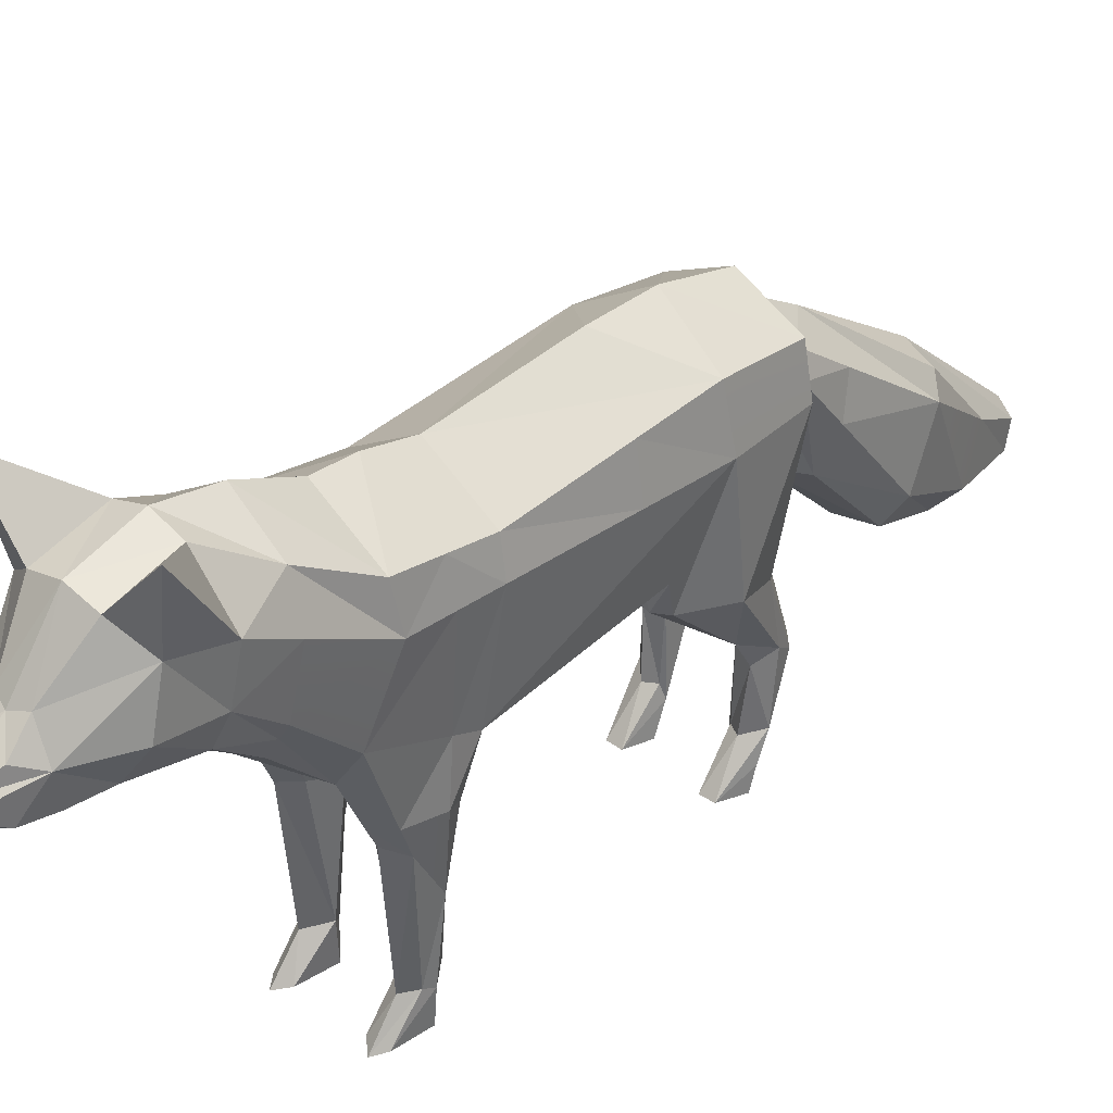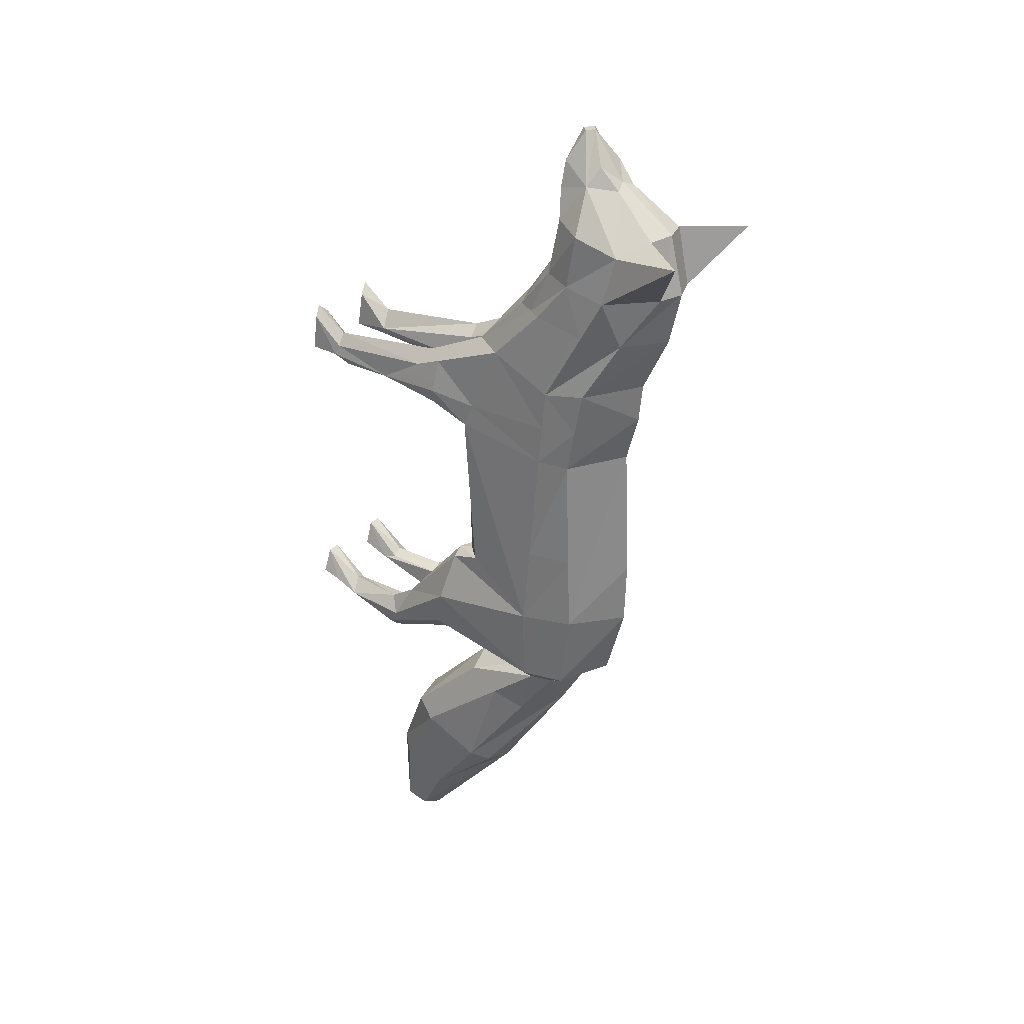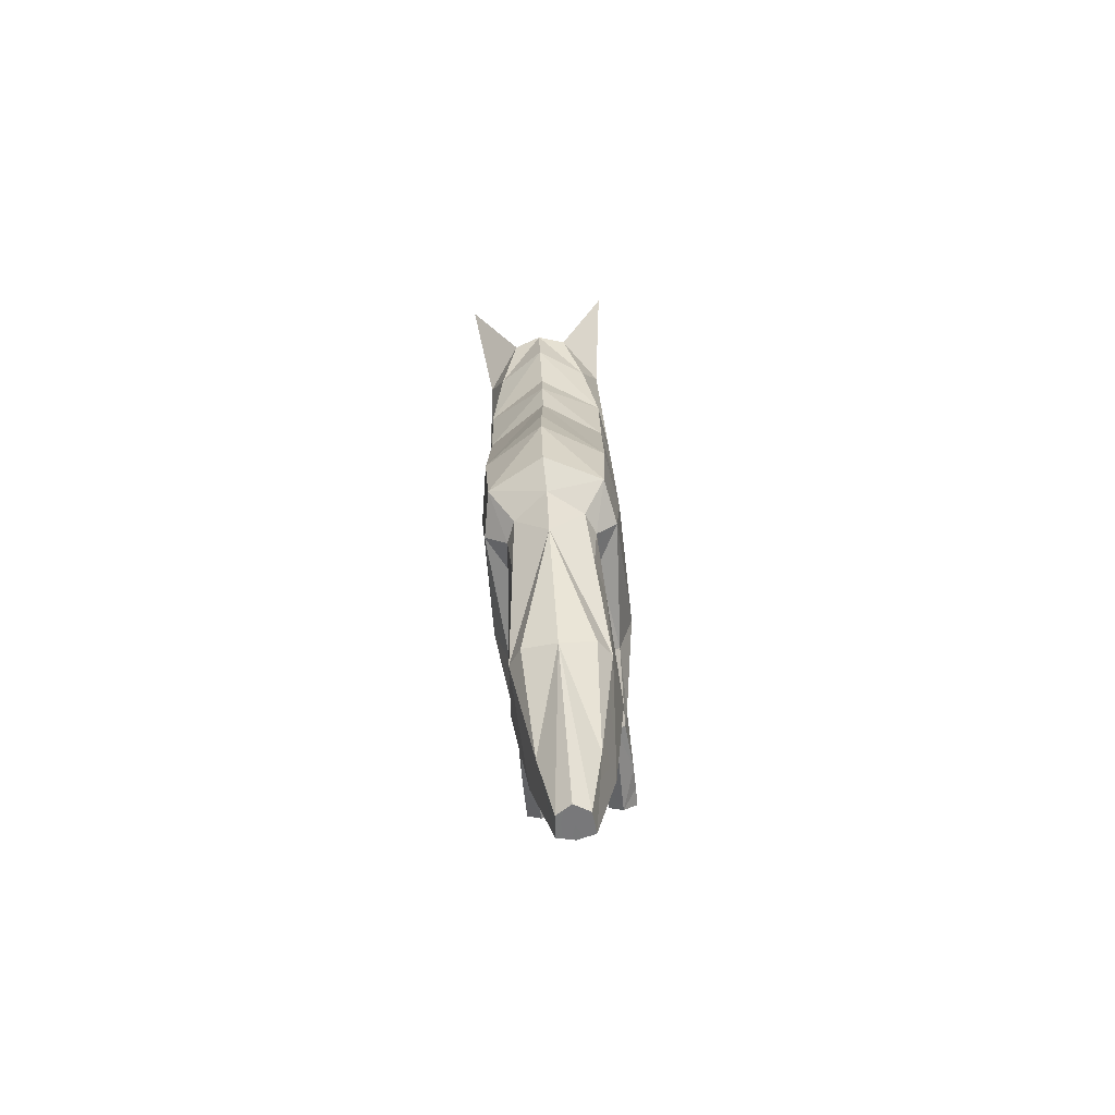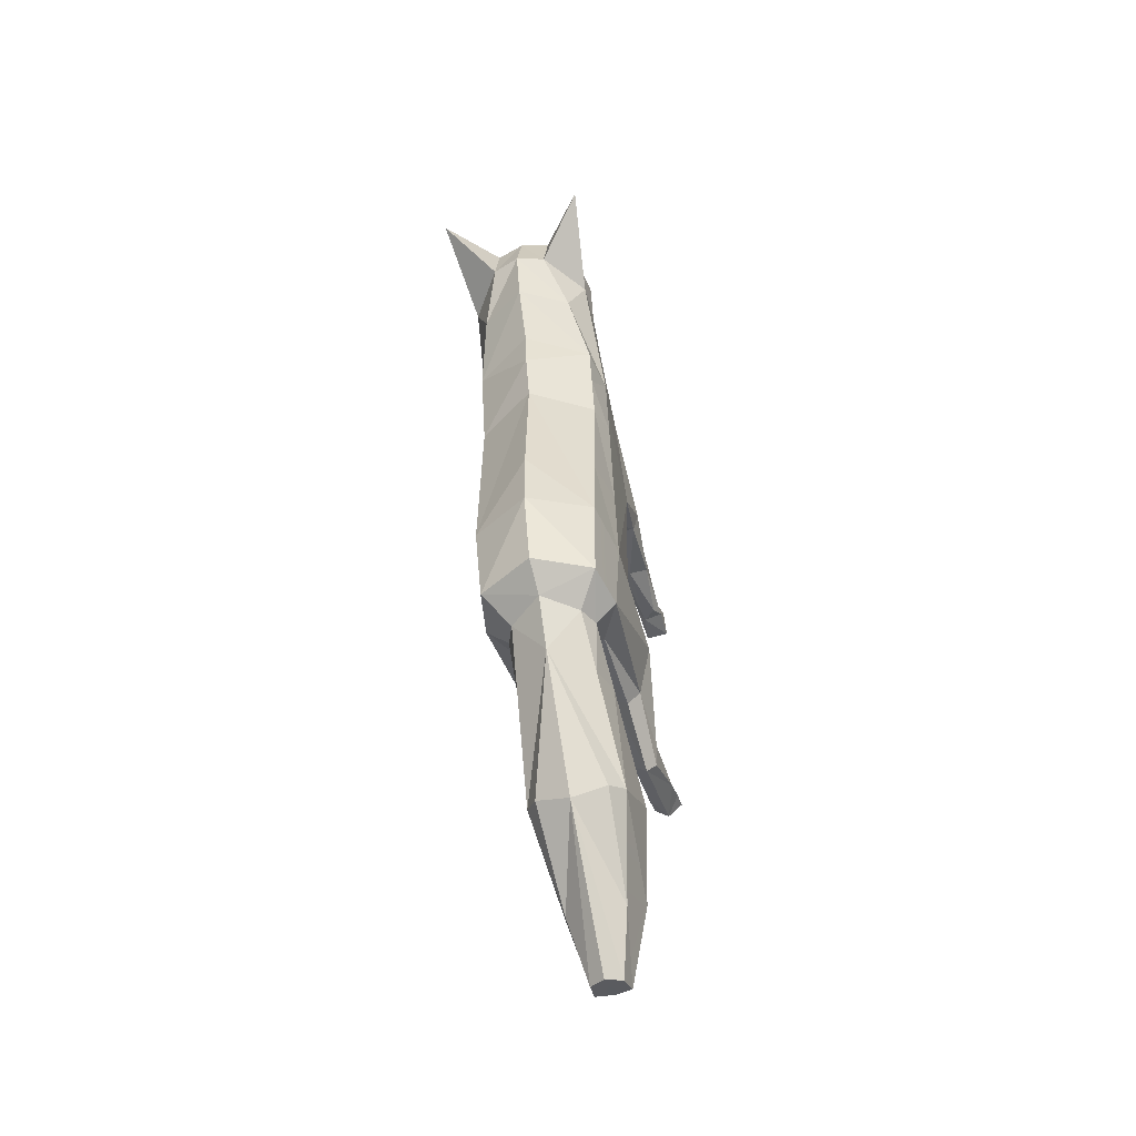
<metadata>
{"format":"obj","ext":"obj","renderer":"f3d","projection":"perspective","resolution":1024,"background":"white","views":[{"elev":36.8,"azim":42.2,"up":"+Y"},{"elev":28.8,"azim":123.8,"up":"+Z"},{"elev":-78.6,"azim":-173.9,"up":"+Z"},{"elev":-54.6,"azim":-164.1,"up":"+Z"}]}
</metadata>
<code>
o fox1
v 0.05043 0.8636 -0.5652
v 0 0.8761 -0.6279
v -0.002462 1.053 -1.001
v 0 1.273 1.285
v 0.1644 1.31 1.286
v 0.1203 1.288 1.407
v 0.1312 1.416 1.433
v 0.07381 1.448 1.507
v 0 1.374 1.634
v 0.09184 1.292 1.516
v 0.03788 1.35 1.634
v 0.2456 1.437 1.256
v 0.2034 1.285 1.06
v 0.2449 1.397 1.035
v 0.124 0.7281 0.5519
v 0.09418 0.7267 0.5385
v 0.1104 0.6666 0.5126
v 0.1167 1.716 1.253
v 0.2336 1.624 1.2
v 0.3088 1.935 1.241
v 0 1.241 1.448
v 0 1.317 1.634
v 0 1.188 1.057
v 0.1727 1.052 -0.9237
v 0.08635 1.039 -0.9077
v 0.1675 0.8536 -0.4055
v 0.1333 0.8398 -0.2442
v 0 0.8056 -0.2427
v 0 0.8066 -0.2759
v 0.02306 0.8327 -0.4082
v 0 0.8327 -0.4082
v 0.1104 0.6767 -0.8382
v 0.07569 0.7202 0.477
v 0.04179 0.7112 0.3924
v 0.08881 0.6269 0.4022
v 0.09565 0.3724 -1.715
v 0 0.3506 -1.702
v 0.072 0.3623 -2.109
v 0.157 0.4374 -1.786
v 0 0.9363 -1.669
v 0.117 0.5885 -1.915
v 0.06372 0.453 -2.144
v 0.1571 0.8423 -0.2443
v 0.2167 0.8971 -0.2468
v 0.1233 0.8057 0.2776
v 0 0.8972 0.6867
v 0.05355 0.8775 0.6033
v 0.1659 0.9173 0.6726
v 0.1721 1.132 0.8836
v 0.2119 1.204 0.8761
v 0.0908 0.8426 -0.4097
v 0 0.7861 0.3836
v 0.1033 1.075 -1.003
v 0 0.494 -2.16
v 0 0.3432 -2.101
v -0.05043 0.8636 -0.5652
v 0 1.07 0.89
v -0.1203 1.288 1.407
v -0.1644 1.31 1.286
v -0.1312 1.416 1.433
v -0.07381 1.448 1.507
v -0.09184 1.292 1.516
v -0.03789 1.35 1.634
v -0.2456 1.437 1.256
v -0.2034 1.285 1.06
v -0.2449 1.397 1.035
v -0.124 0.7281 0.5519
v -0.1104 0.6666 0.5126
v -0.09418 0.7267 0.5385
v -0.1167 1.716 1.253
v -0.3088 1.935 1.241
v -0.2336 1.624 1.2
v -0.1727 1.052 -0.9237
v -0.08634 1.039 -0.9077
v -0.1333 0.8398 -0.2442
v -0.1675 0.8536 -0.4055
v -0.02306 0.8327 -0.4082
v -0.1104 0.6767 -0.8382
v -0.07569 0.7202 0.477
v -0.08881 0.6269 0.4022
v -0.04179 0.7112 0.3924
v -0.09565 0.3724 -1.715
v -0.072 0.3623 -2.109
v -0.157 0.4374 -1.786
v -0.06372 0.453 -2.144
v -0.117 0.5885 -1.915
v -0.1571 0.8423 -0.2443
v -0.1233 0.8057 0.2776
v -0.2167 0.8971 -0.2468
v -0.1659 0.9173 0.6726
v -0.05355 0.8775 0.6033
v -0.1721 1.132 0.8836
v -0.2119 1.204 0.8761
v -0.0908 0.8426 -0.4097
v -0.1082 1.075 -1.003
v -0.2451 0.9248 -0.406
v 0.2451 0.9248 -0.406
v 0 0.8079 -1.073
v 0.1465 0.8407 -1.102
v 0.2458 0.9137 -0.2476
v 0.248 0.8772 0.2696
v 0 1.595 -0.3639
v 0 1.591 -0.2784
v 0.1468 1.493 -0.2739
v 0.2448 1.441 -0.5895
v 0.2287 1.39 -0.925
v 0.2624 1.208 -0.9268
v 0.1725 1.192 -1.004
v 0.2828 1.218 -0.6046
v 0.2288 0.6862 0.329
v 0.2469 1.488 0.5566
v 0 1.641 0.555
v 0 1.754 0.7884
v 0.2748 1.32 0.5375
v 0.191 1.631 0.8019
v 0.2548 1.576 0.9993
v 0.1149 1.769 1.012
v 0 1.806 1.01
v 0 1.747 1.255
v 0.06 1.526 1.414
v 0 1.51 1.437
v 0.2452 1.258 0.8705
v 0.2284 0.7965 -0.4444
v 0.1596 0.5204 -1.396
v 0.2456 1.417 0.1985
v 0 1.571 0.1985
v 0 1.624 0.3932
v 0 1.587 -0.6279
v 0 1.504 -0.9237
v -0.002462 1.379 -1.002
v 0.2844 0.7491 -0.6559
v 0.1734 0.7929 -0.4167
v 0.2234 0.6844 -0.8403
v 0.171 0.6885 -0.8959
v 0.2 0.4734 -0.9357
v 0.2147 0.4644 -0.9228
v 0.2116 0.3874 -0.9517
v 0.1173 0.3905 -0.9395
v 0.122 0.4352 -0.8337
v 0.114 0.4466 -0.8737
v 0.1542 0.4801 -0.9454
v 0.1717 0.4902 -0.9599
v 0.172 0.4001 -0.989
v 0.1087 0.4515 -0.8912
v 0.1157 0.4591 -0.9152
v 0.1908 0.5065 -0.7471
v 0.2559 0.7091 0.3929
v 0.2217 0.4166 0.3803
v 0.1102 0.7091 0.3284
v 0.1452 0.4343 0.3568
v -0.2456 1.044 0.6552
v -0.2316 0.7262 0.5338
v -0.172 0.7322 0.5906
v 0 1.263 -1.189
v 0.1359 1.278 -1.017
v 0.1555 1.126 -1.218
v 0.2115 0.6164 -1.452
v 0.1863 0.9883 -1.163
v -0.1774 1.192 -1.004
v -0.1409 1.278 -1.017
v -0.1587 1.126 -1.218
v -0.1894 0.9883 -1.163
v 0.1912 0.8487 -1.586
v 0 0.4941 -1.386
v 0.1399 0.9173 -1.624
v 0.2623 1.481 0.828
v 0.172 0.7322 0.5906
v 0.2689 1.081 -0.2552
v 0.2462 1.452 0.3762
v 0.2451 1.431 -0.2711
v 0.2264 0.61 0.4894
v -0.1465 0.8407 -1.102
v -0.248 0.8772 0.2696
v -0.2458 0.9137 -0.2476
v -0.2448 1.441 -0.5895
v -0.1468 1.493 -0.2739
v -0.276 1.305 0.3741
v -0.2474 0.9199 0.3686
v -0.2748 1.32 0.5375
v -0.2287 1.39 -0.925
v -0.2624 1.208 -0.9268
v -0.2828 1.218 -0.6046
v -0.2288 0.6862 0.329
v -0.2469 1.488 0.5566
v -0.191 1.631 0.8019
v -0.2548 1.576 0.9993
v -0.1149 1.769 1.012
v 0.2456 1.044 0.6552
v -0.06 1.526 1.414
v -0.2452 1.258 0.8705
v -0.2284 0.7965 -0.4444
v -0.1596 0.5204 -1.396
v -0.2456 1.417 0.1985
v -0.2844 0.7491 -0.6559
v -0.1734 0.7929 -0.4167
v -0.2234 0.6844 -0.8403
v -0.171 0.6885 -0.8959
v -0.2 0.4734 -0.9357
v -0.2116 0.3874 -0.9517
v -0.2147 0.4644 -0.9228
v -0.122 0.4352 -0.8337
v -0.1542 0.4801 -0.9454
v -0.172 0.4001 -0.989
v -0.1717 0.4902 -0.9599
v -0.1087 0.4515 -0.8912
v -0.1173 0.3905 -0.9395
v -0.1157 0.4591 -0.9152
v -0.1908 0.5065 -0.7471
v -0.114 0.4466 -0.8737
v -0.2217 0.4166 0.3803
v -0.2559 0.7091 0.3929
v -0.1452 0.4343 0.3568
v -0.1102 0.7091 0.3284
v -0.1912 0.8487 -1.586
v -0.2115 0.6164 -1.452
v -0.1399 0.9173 -1.624
v -0.2623 1.481 0.828
v -0.2689 1.081 -0.2552
v -0.2462 1.452 0.3762
v -0.2451 1.431 -0.2711
v -0.2264 0.61 0.4894
v -0.2804 1.248 -0.2628
v -0.2771 1.291 0.2122
v 0.2804 1.248 -0.2628
v 0.2771 1.291 0.2122
v 0.2316 0.7262 0.5338
v -0.1746 0.6542 0.5561
v 0.1746 0.6542 0.5561
v 0.2474 0.9199 0.3686
v 0.276 1.305 0.3741
v -0.2252 0.4321 -0.8889
v 0.2252 0.4321 -0.8889
v 0.1876 0.393 -0.8169
v 0.1113 0.1071 -0.8319
v 0.2289 0.1793 -0.857
v 0.17 0.002564 -0.8433
v 0.2297 0.07877 -0.809
v 0.1263 0.1606 -0.8211
v 0.137 0.005767 -0.6805
v 0.1098 -0.002986 -0.7837
v 0.2284 -0.002511 -0.7829
v 0.1948 0.006923 -0.6809
v 0.1705 0.1585 -0.7954
v 0.1963 0.1862 0.3724
v 0.139 0.1248 0.3985
v 0.1085 0.4299 0.4008
v 0.2027 0.4106 0.4983
v 0.1728 0.4114 0.5345
v 0.1707 0.1414 0.5104
v 0.1457 0.4164 0.4983
v 0.1122 0.4196 0.4751
v 0.1141 0.1557 0.4351
v 0.09952 0.4277 0.4161
v 0.2191 0.4136 0.4761
v 0.1272 0.01955 0.5761
v 0.1204 -0.001468 0.4214
v 0.2134 -0.001095 0.422
v 0.2065 0.01389 0.5722
v 0.2167 0.1259 0.4151
v 0.209 0.1453 0.4579
v 0.174 0.005528 0.6182
v -0.1876 0.393 -0.8169
v -0.1113 0.1071 -0.8319
v -0.2289 0.1793 -0.857
v -0.17 0.002564 -0.8433
v -0.2297 0.07877 -0.809
v -0.1263 0.1606 -0.8211
v -0.137 0.005767 -0.6805
v -0.1098 -0.002986 -0.7837
v -0.2284 -0.002511 -0.7829
v -0.1948 0.006923 -0.6809
v -0.1705 0.1585 -0.7954
v -0.1963 0.1862 0.3724
v -0.1085 0.4299 0.4008
v -0.139 0.1248 0.3985
v -0.2027 0.4106 0.4983
v -0.1707 0.1414 0.5104
v -0.1728 0.4114 0.5345
v -0.1457 0.4164 0.4983
v -0.1141 0.1557 0.4351
v -0.1122 0.4196 0.4751
v -0.09952 0.4277 0.4161
v -0.209 0.1453 0.4579
v -0.2191 0.4136 0.4761
v -0.1272 0.01955 0.5761
v -0.1204 -0.001468 0.4214
v -0.2065 0.01389 0.5722
v -0.2134 -0.001095 0.422
v -0.2167 0.1259 0.4151
v -0.174 0.005528 0.6182
f 1 2 3
f 4 5 6
f 7 8 9
f 10 7 11
f 5 12 7
f 13 14 12
f 15 16 17
f 18 19 20
f 21 6 10
f 21 10 22
f 23 13 4
f 24 25 3
f 26 27 28
f 28 29 26
f 1 30 31
f 31 2 1
f 1 25 32
f 33 34 35
f 36 37 38
f 39 36 38
f 40 41 42
f 41 39 38
f 43 44 45
f 25 1 3
f 46 47 48
f 4 13 5
f 21 4 6
f 11 7 9
f 10 6 7
f 22 10 11
f 6 5 7
f 49 48 50
f 5 13 12
f 26 29 51
f 46 52 47
f 53 24 3
f 43 27 26
f 51 29 30
f 16 47 33
f 54 40 42
f 38 37 55
f 42 41 38
f 55 54 42
f 38 55 42
f 56 3 2
f 48 49 57
f 57 46 48
f 4 58 59
f 60 9 61
f 62 63 60
f 59 60 64
f 65 64 66
f 67 68 69
f 70 71 72
f 21 62 58
f 21 22 62
f 23 4 65
f 73 3 74
f 29 28 75
f 75 76 29
f 2 31 77
f 77 56 2
f 56 78 74
f 79 80 81
f 82 83 37
f 84 83 82
f 40 85 86
f 86 83 84
f 87 88 89
f 74 3 56
f 46 90 91
f 4 59 65
f 21 58 4
f 63 9 60
f 62 60 58
f 22 63 62
f 58 60 59
f 92 93 90
f 59 64 65
f 76 94 29
f 46 91 52
f 95 3 73
f 87 76 75
f 94 56 77
f 69 79 91
f 54 85 40
f 83 55 37
f 85 83 86
f 55 85 54
f 83 85 55
f 90 46 57
f 57 92 90
f 16 15 48
f 48 47 16
f 33 35 17
f 17 16 33
f 69 91 90
f 90 67 69
f 34 33 47
f 47 52 34
f 81 52 91
f 91 79 81
f 79 69 68
f 68 80 79
f 89 96 76
f 76 87 89
f 52 75 28
f 75 52 88
f 88 87 75
f 44 43 26
f 26 97 44
f 52 28 27
f 27 43 45
f 45 52 27
f 29 31 30
f 29 77 31
f 29 94 77
f 1 51 30
f 93 92 65
f 65 66 93
f 92 57 23
f 23 65 92
f 50 14 13
f 13 49 50
f 49 13 23
f 23 57 49
f 53 3 98
f 99 53 98
f 45 44 100
f 100 101 45
f 102 103 104
f 104 105 102
f 106 107 108
f 105 109 107
f 107 24 53
f 45 101 110
f 111 112 113
f 114 111 115
f 116 115 117
f 14 116 19
f 117 118 119
f 115 113 118
f 12 19 7
f 116 117 20
f 19 18 120
f 8 121 9
f 7 120 8
f 50 122 14
f 19 116 20
f 117 18 20
f 108 53 99
f 109 97 123
f 99 98 124
f 18 119 120
f 125 126 127
f 128 105 106
f 129 106 130
f 107 109 131
f 97 26 132
f 24 107 133
f 25 24 134
f 135 136 137
f 138 139 140
f 132 51 139
f 141 142 143
f 144 145 138
f 123 132 146
f 131 123 146
f 140 144 138
f 110 147 148
f 35 149 150
f 90 151 152
f 152 153 90
f 52 45 149
f 149 110 150
f 154 155 156
f 99 157 158
f 159 160 161
f 161 162 159
f 163 157 39
f 124 164 37
f 157 124 36
f 165 163 41
f 40 165 41
f 132 26 51
f 102 105 128
f 155 106 108
f 130 106 155
f 106 105 107
f 111 127 112
f 108 107 53
f 115 111 113
f 166 114 115
f 149 45 110
f 12 14 19
f 117 115 118
f 120 119 121
f 7 19 120
f 8 120 121
f 110 101 147
f 167 48 15
f 100 168 101
f 154 130 155
f 131 109 123
f 157 99 124
f 18 117 119
f 169 125 127
f 129 128 106
f 133 107 131
f 104 170 105
f 123 97 132
f 134 24 133
f 32 25 134
f 139 51 140
f 34 52 149
f 148 147 171
f 165 154 163
f 124 98 164
f 40 154 165
f 163 154 156
f 41 163 39
f 36 124 37
f 39 157 36
f 95 98 3
f 172 98 95
f 173 174 89
f 89 88 173
f 175 176 103
f 103 102 175
f 177 178 151
f 151 179 177
f 180 159 181
f 175 181 182
f 181 95 73
f 88 183 173
f 184 113 112
f 179 185 184
f 186 187 185
f 114 166 122
f 122 188 114
f 66 72 186
f 187 119 118
f 185 118 113
f 64 60 72
f 186 71 187
f 72 189 70
f 61 9 121
f 60 61 189
f 93 66 190
f 72 71 186
f 187 71 70
f 159 172 95
f 182 191 96
f 172 192 98
f 70 189 119
f 193 127 126
f 128 180 175
f 129 130 180
f 181 194 182
f 96 195 76
f 73 196 181
f 74 197 73
f 198 199 200
f 195 201 94
f 202 203 204
f 205 206 207
f 191 208 195
f 194 208 191
f 209 206 205
f 183 210 211
f 80 212 213
f 52 213 88
f 213 212 183
f 154 214 161
f 162 215 172
f 158 157 163
f 163 156 158
f 214 84 215
f 192 37 164
f 215 82 192
f 216 86 214
f 40 86 216
f 195 94 76
f 102 128 175
f 160 159 180
f 130 160 180
f 180 181 175
f 184 112 127
f 159 95 181
f 185 113 184
f 185 179 217
f 213 183 88
f 64 72 66
f 187 118 185
f 189 121 119
f 60 189 72
f 61 121 189
f 183 211 173
f 153 67 90
f 174 173 218
f 154 160 130
f 194 191 182
f 215 192 172
f 70 119 187
f 127 193 219
f 129 180 128
f 196 194 181
f 176 175 220
f 191 195 96
f 197 196 73
f 78 197 74
f 201 206 209
f 213 52 81
f 210 221 211
f 216 214 154
f 192 164 98
f 40 216 154
f 162 161 214
f 214 215 162
f 86 84 214
f 82 37 192
f 84 82 215
f 144 140 51
f 51 1 144
f 193 220 222
f 222 223 193
f 101 168 224
f 224 225 101
f 173 211 178
f 223 222 218
f 218 173 223
f 125 225 224
f 224 170 125
f 48 167 226
f 226 188 48
f 211 221 152
f 67 153 227
f 227 68 67
f 15 17 228
f 228 167 15
f 167 228 171
f 171 226 167
f 153 152 221
f 221 227 153
f 35 34 149
f 80 213 81
f 147 226 171
f 226 147 229
f 229 188 226
f 230 114 188
f 188 229 230
f 229 101 225
f 225 230 229
f 169 230 225
f 225 125 169
f 219 177 179
f 179 184 219
f 151 178 211
f 211 152 151
f 101 229 147
f 219 193 223
f 223 177 219
f 184 127 219
f 111 169 127
f 169 111 114
f 114 230 169
f 177 223 173
f 173 178 177
f 142 141 32
f 32 134 142
f 145 144 1
f 1 32 145
f 136 135 134
f 134 133 136
f 200 196 197
f 197 198 200
f 204 197 78
f 78 202 204
f 196 231 194
f 133 131 232
f 205 56 94
f 94 209 205
f 207 78 56
f 56 205 207
f 94 201 209
f 108 158 156
f 156 155 108
f 160 154 161
f 159 162 172
f 108 99 158
f 126 103 176
f 126 104 103
f 170 104 126
f 126 125 170
f 170 224 109
f 109 105 170
f 168 100 97
f 97 109 168
f 109 224 168
f 97 100 44
f 182 218 222
f 220 193 126
f 126 176 220
f 220 175 182
f 182 222 220
f 96 89 174
f 218 182 96
f 96 174 218
f 179 151 190
f 190 217 179
f 166 116 14
f 14 122 166
f 122 50 48
f 48 188 122
f 190 151 90
f 90 93 190
f 217 190 66
f 66 186 217
f 116 166 115
f 186 185 217
f 232 146 233
f 139 138 234
f 232 233 235
f 236 235 237
f 138 143 236
f 233 139 238
f 137 232 235
f 143 137 235
f 239 234 240
f 239 240 241
f 236 237 241
f 237 235 242
f 235 243 242
f 243 238 239
f 150 148 244
f 150 245 246
f 247 248 249
f 250 251 252
f 251 253 252
f 148 171 254
f 255 252 256
f 256 257 258
f 252 245 256
f 245 259 257
f 260 249 261
f 249 252 255
f 259 260 258
f 142 134 135
f 146 132 139
f 145 32 141
f 233 146 139
f 232 131 146
f 238 139 234
f 235 233 243
f 234 138 236
f 243 233 238
f 236 143 235
f 240 234 236
f 242 239 241
f 236 241 240
f 241 237 242
f 239 238 234
f 242 243 239
f 150 110 148
f 244 148 259
f 253 35 246
f 254 171 247
f 248 228 250
f 245 150 244
f 259 148 260
f 257 259 258
f 245 244 259
f 255 256 261
f 261 256 258
f 256 245 257
f 258 260 261
f 261 249 255
f 231 262 208
f 201 263 206
f 231 264 262
f 265 266 264
f 206 265 203
f 262 267 201
f 199 264 231
f 203 264 199
f 268 269 263
f 268 270 269
f 265 270 266
f 266 271 264
f 264 271 272
f 272 268 267
f 212 273 210
f 274 275 212
f 276 277 278
f 279 280 281
f 281 280 282
f 210 283 284
f 285 286 280
f 286 287 288
f 280 286 275
f 275 288 289
f 283 290 277
f 277 285 280
f 289 287 283
f 204 198 197
f 208 201 195
f 207 202 78
f 262 201 208
f 231 208 194
f 267 263 201
f 264 272 262
f 263 265 206
f 272 267 262
f 265 264 203
f 269 265 263
f 271 270 268
f 265 269 270
f 270 271 266
f 268 263 267
f 271 268 272
f 212 210 183
f 273 289 210
f 282 274 80
f 284 276 221
f 278 279 227
f 275 273 212
f 289 283 210
f 288 287 289
f 275 289 273
f 285 290 286
f 290 287 286
f 286 288 275
f 287 290 283
f 290 285 277
f 247 249 260
f 260 254 247
f 274 282 280
f 280 275 274
f 279 278 277
f 277 280 279
f 248 247 171
f 171 228 248
f 250 252 249
f 249 248 250
f 246 245 252
f 252 253 246
f 281 68 227
f 227 279 281
f 282 80 68
f 68 281 282
f 251 250 228
f 228 17 251
f 253 251 17
f 17 35 253
f 278 227 221
f 221 276 278
f 276 284 283
f 283 277 276
f 260 148 254
f 35 150 246
f 80 274 212
f 221 210 284
f 202 207 206
f 206 203 202
f 141 143 138
f 138 145 141
f 135 137 143
f 143 142 135
f 198 204 203
f 203 199 198
f 200 231 196
f 199 231 200
f 136 133 232
f 137 136 232
f 11 9 22
f 63 22 9

</code>
